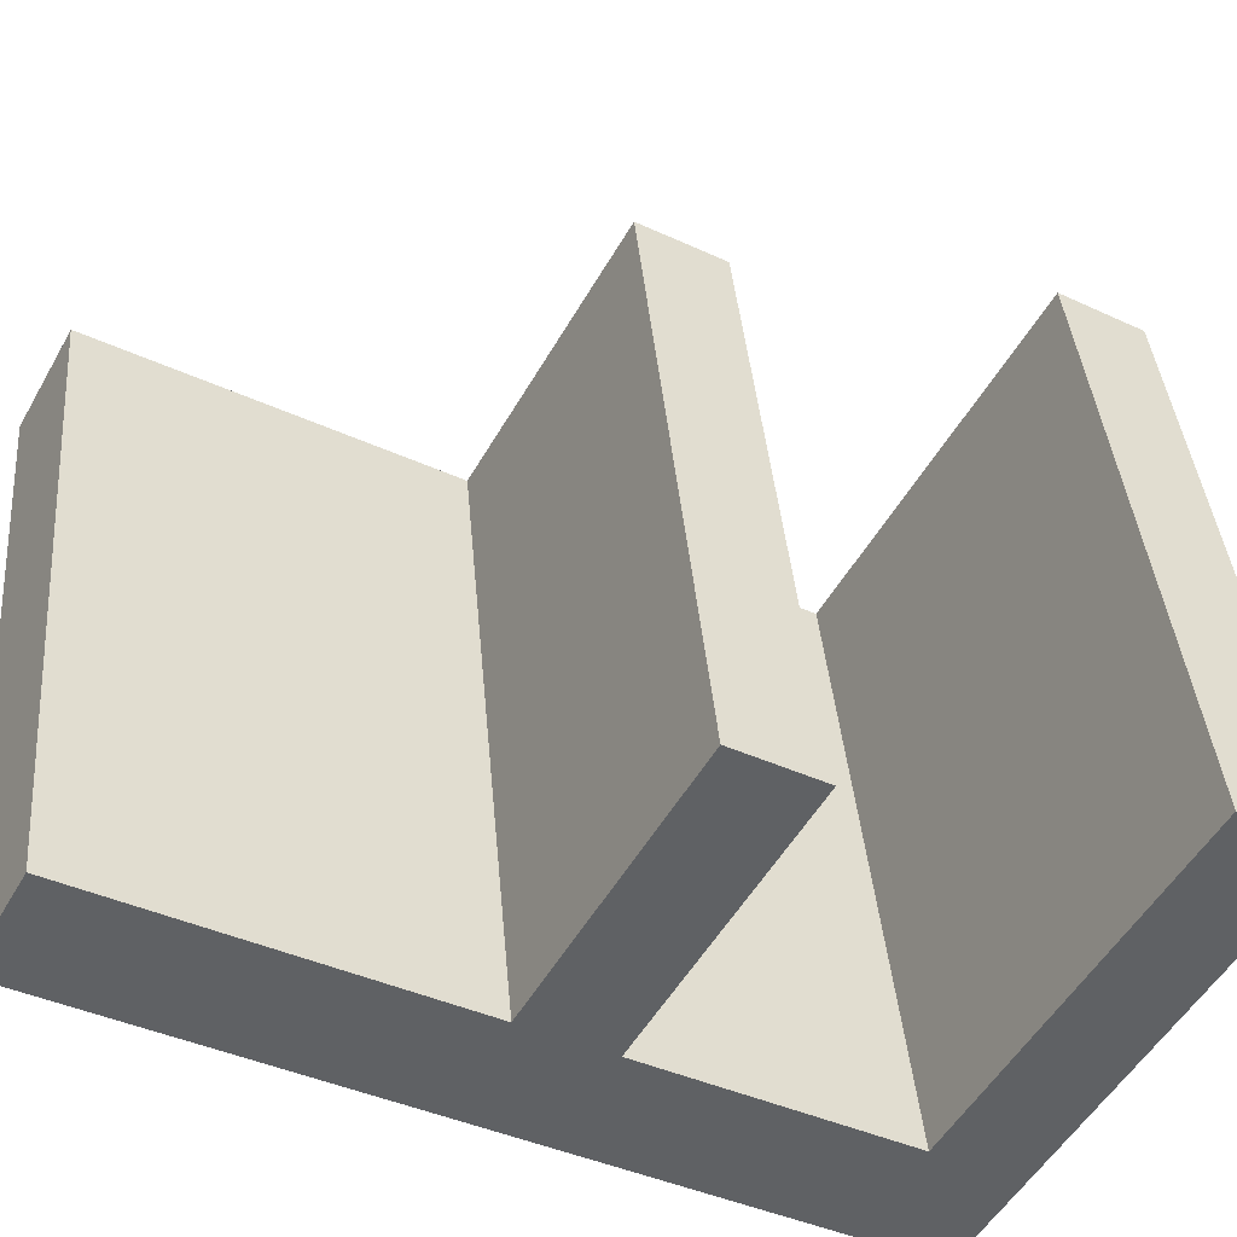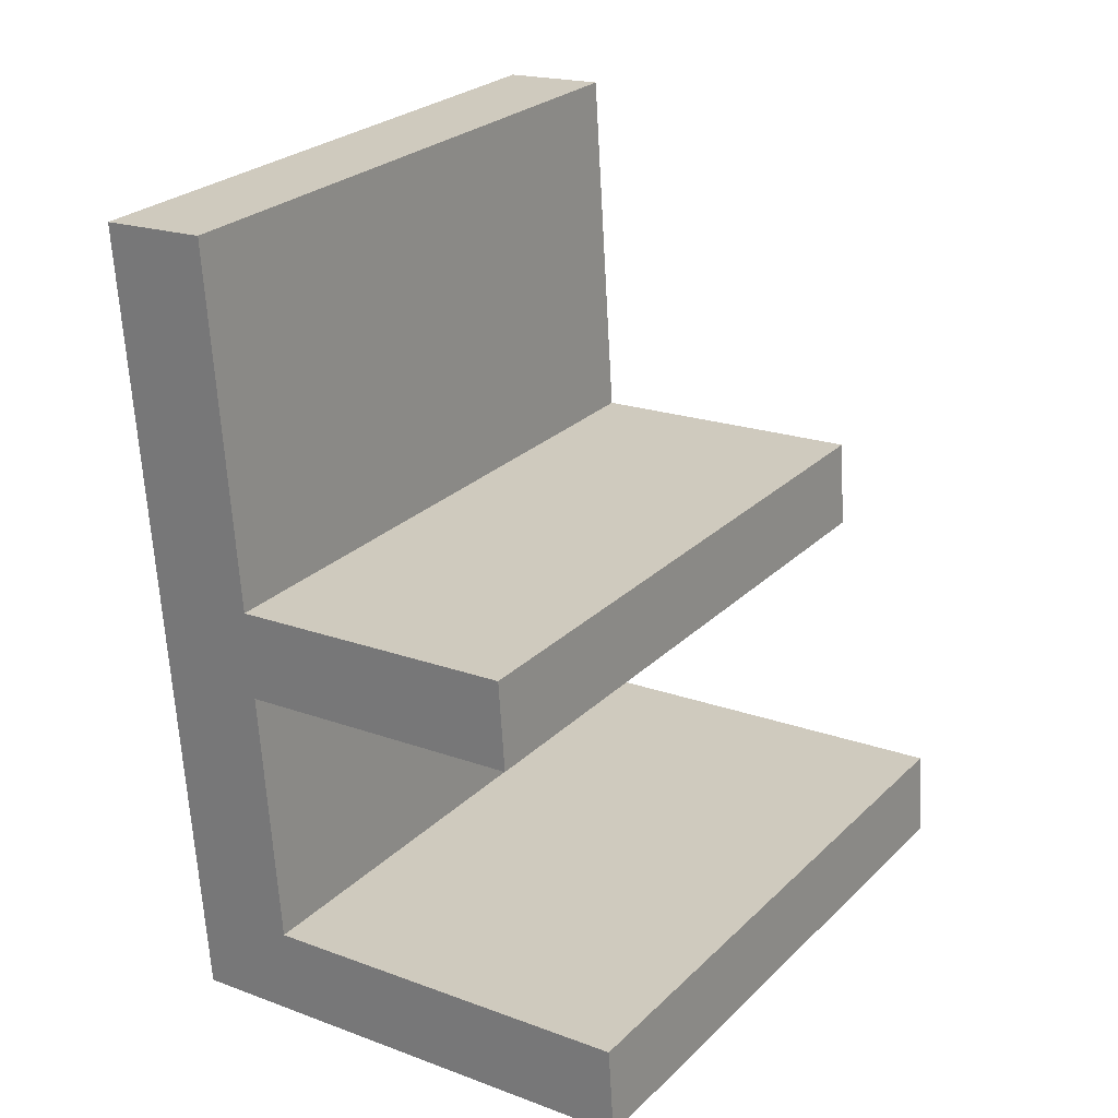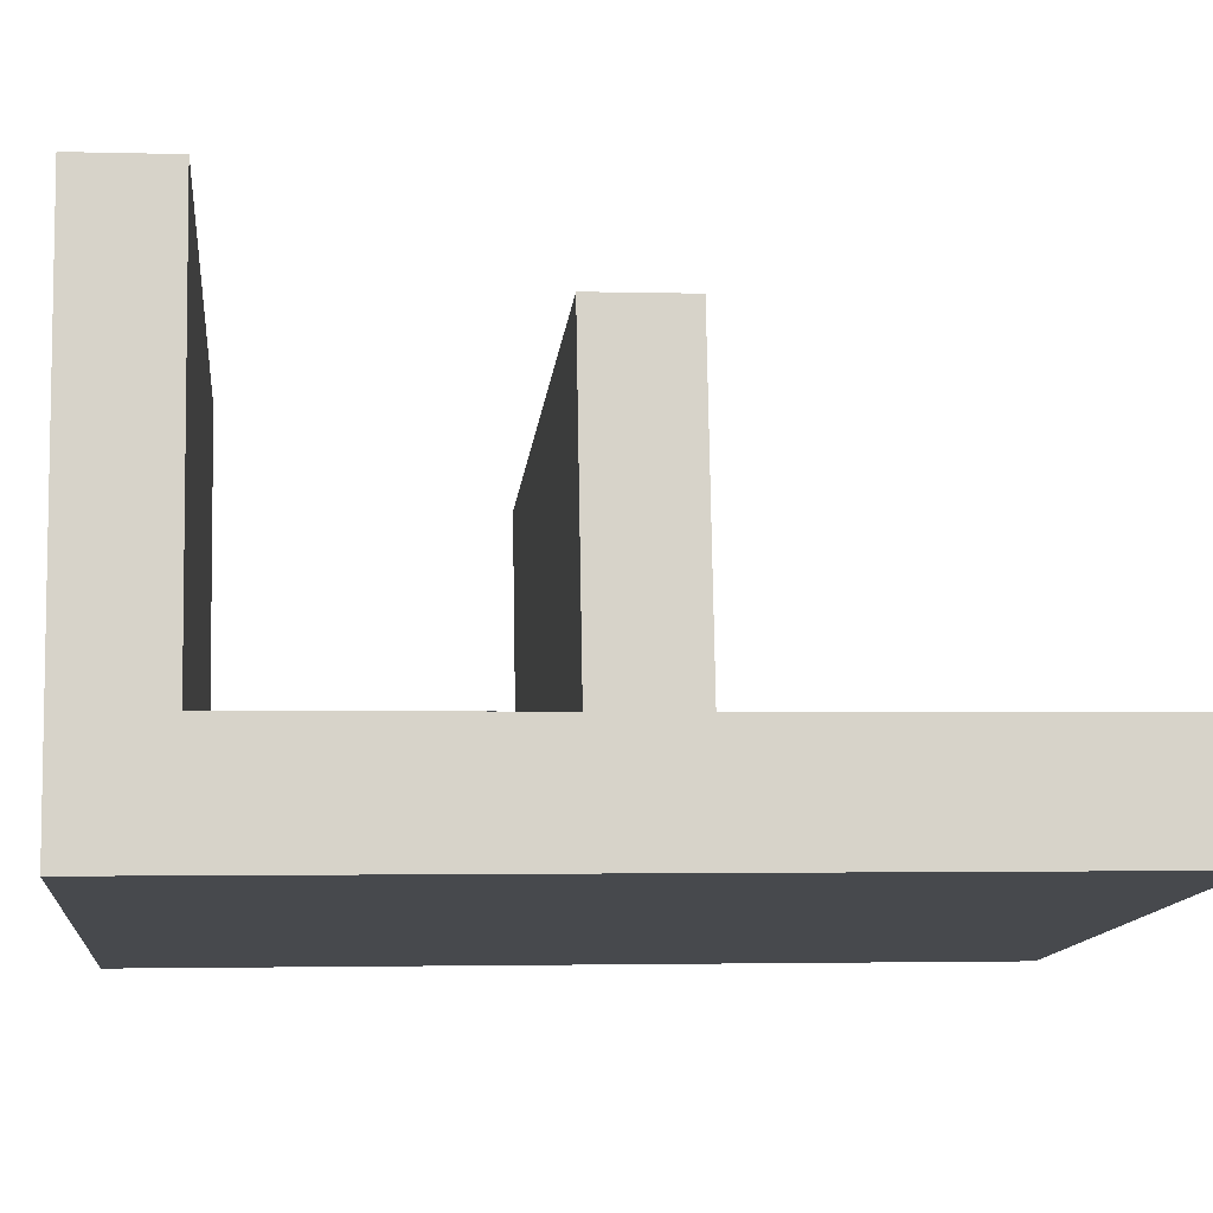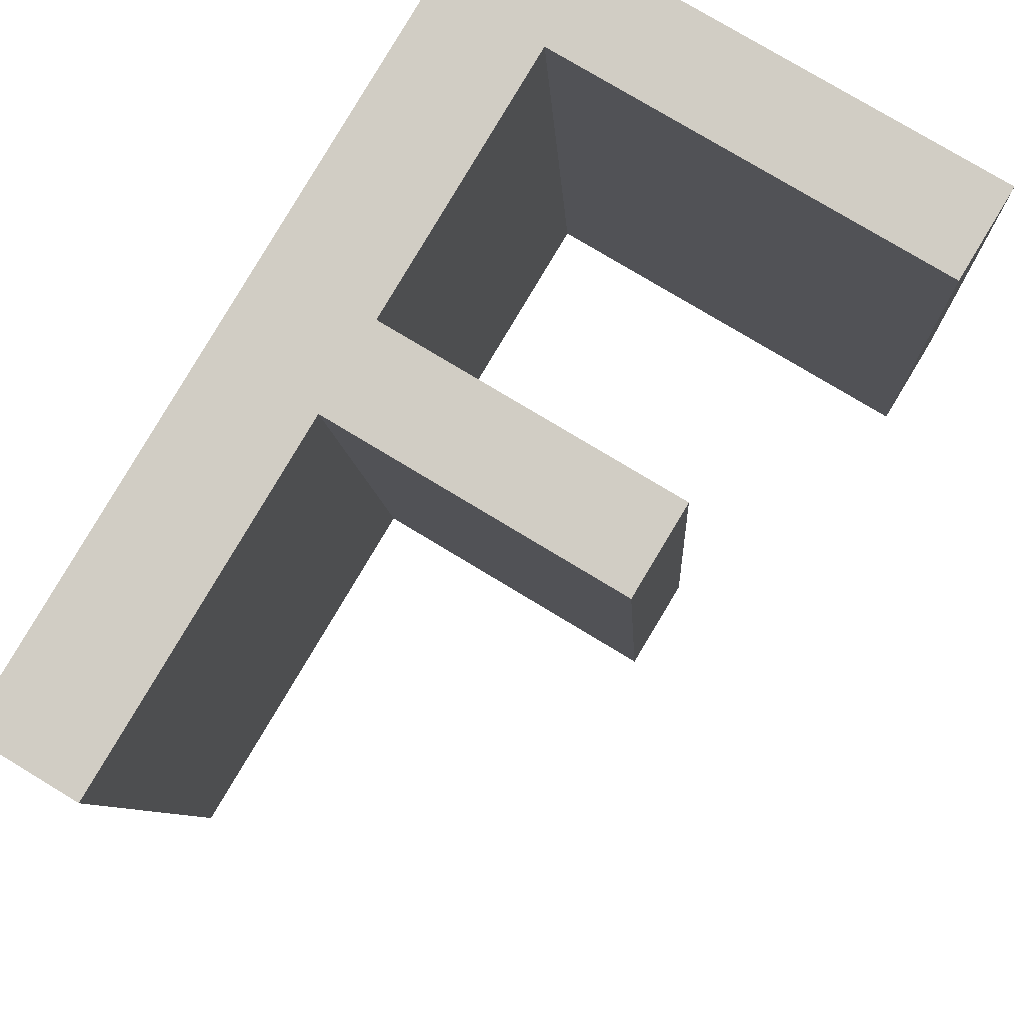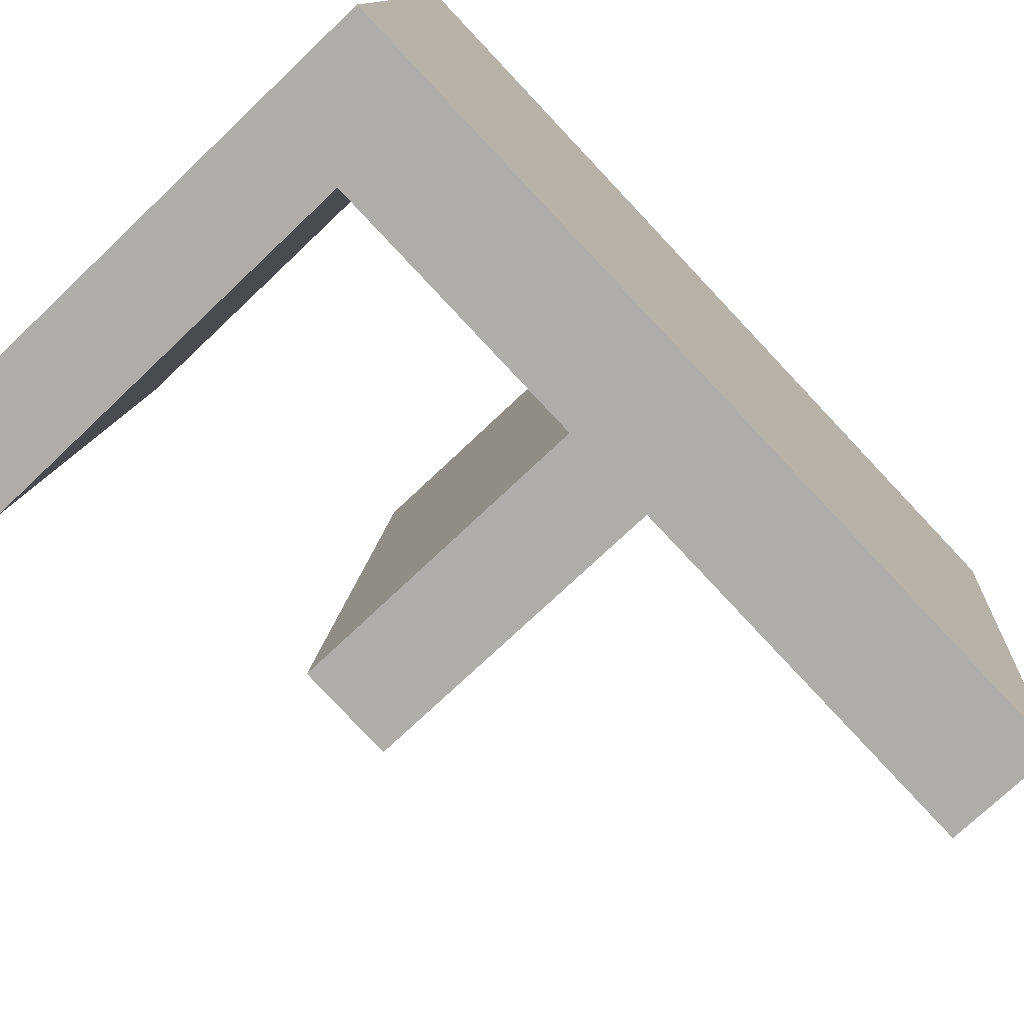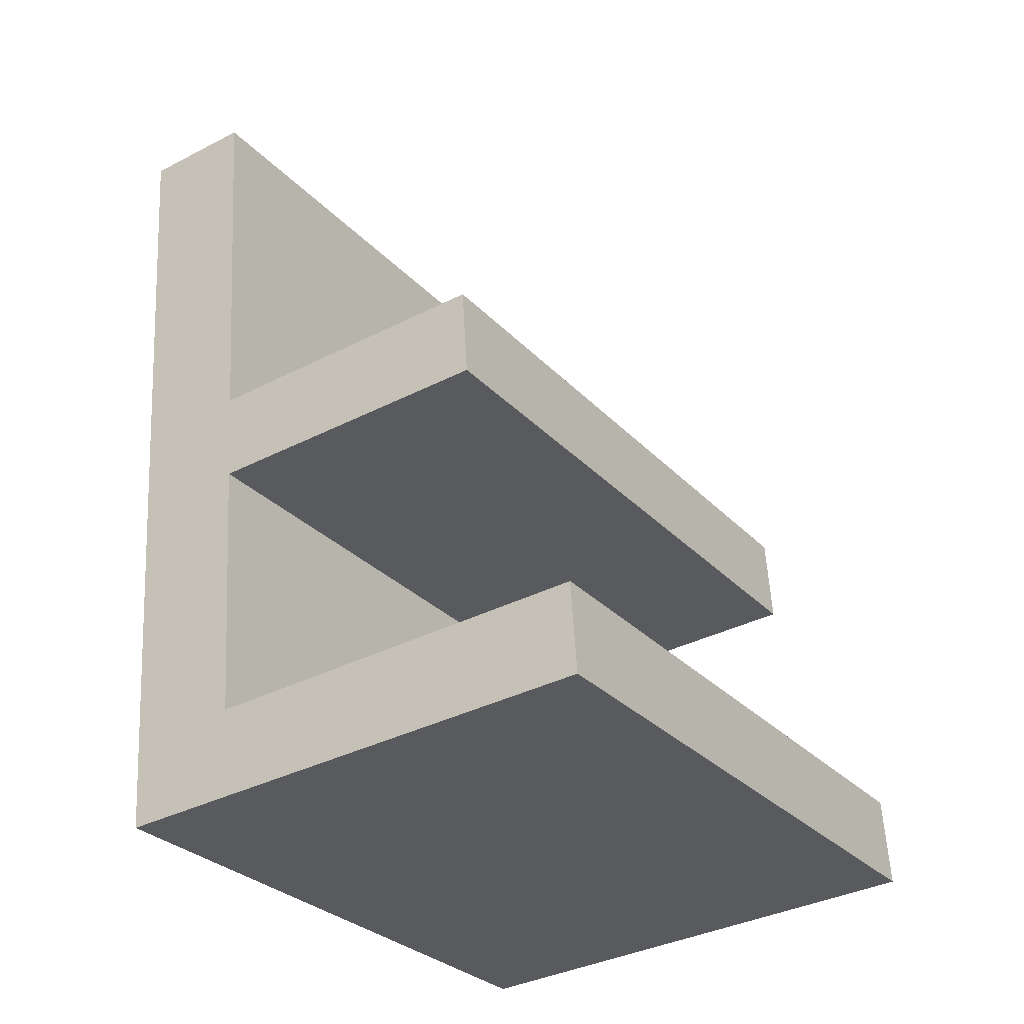
<metadata>
{"format":"obj","ext":"obj","renderer":"f3d","projection":"perspective","resolution":1024,"background":"white","views":[{"elev":-52.3,"azim":60.9,"up":"+Y"},{"elev":19.3,"azim":34.7,"up":"+Z"},{"elev":77.8,"azim":-91.0,"up":"+Y"},{"elev":77.2,"azim":31.2,"up":"+Y"},{"elev":-73.7,"azim":-136.4,"up":"+Y"},{"elev":-36.1,"azim":33.9,"up":"+Z"}]}
</metadata>
<code>
o #ID2894
v -0.184 0.05723 -0.2036
v -0.1818 0.05705 -0.2018
v -0.184 0.0556 -0.1872
v -0.1739 0.05723 -0.2036
v -0.1739 0.05705 -0.2018
v -0.1758 0.05652 -0.1964
v -0.1818 0.05633 -0.1946
v -0.1818 0.05652 -0.1964
v -0.1758 0.05633 -0.1946
v -0.1818 0.0556 -0.1872
v -0.1739 0.06969 -0.2005
v -0.1818 0.05705 -0.2018
v -0.1739 0.05705 -0.2018
v -0.1818 0.06969 -0.2005
v -0.1818 0.05705 -0.2018
v -0.1818 0.06915 -0.1951
v -0.1818 0.05652 -0.1964
v -0.1818 0.06969 -0.2005
v -0.1818 0.06915 -0.1951
v -0.1758 0.05652 -0.1964
v -0.1818 0.05652 -0.1964
v -0.1758 0.06915 -0.1951
v -0.1758 0.05652 -0.1964
v -0.1758 0.06897 -0.1933
v -0.1758 0.05633 -0.1946
v -0.1758 0.06915 -0.1951
v -0.1758 0.06897 -0.1933
v -0.1818 0.05633 -0.1946
v -0.1758 0.05633 -0.1946
v -0.1818 0.06897 -0.1933
v -0.1818 0.05633 -0.1946
v -0.1818 0.06824 -0.1859
v -0.1818 0.0556 -0.1872
v -0.1818 0.06897 -0.1933
v -0.1818 0.06824 -0.1859
v -0.184 0.0556 -0.1872
v -0.1818 0.0556 -0.1872
v -0.184 0.06824 -0.1859
v -0.184 0.06987 -0.2023
v -0.184 0.0556 -0.1872
v -0.184 0.06824 -0.1859
v -0.184 0.05723 -0.2036
v -0.184 0.06987 -0.2023
v -0.1739 0.05723 -0.2036
v -0.184 0.05723 -0.2036
v -0.1739 0.06987 -0.2023
v -0.1739 0.05723 -0.2036
v -0.1739 0.06969 -0.2005
v -0.1739 0.05705 -0.2018
v -0.1739 0.06987 -0.2023
v -0.1758 0.06897 -0.1933
v -0.1818 0.06915 -0.1951
v -0.1818 0.06897 -0.1933
v -0.1758 0.06915 -0.1951
v -0.1818 0.06824 -0.1859
v -0.184 0.06987 -0.2023
v -0.184 0.06824 -0.1859
v -0.1818 0.06969 -0.2005
v -0.1739 0.06987 -0.2023
v -0.1739 0.06969 -0.2005
f 1 2 3
f 3 2 1
f 2 1 4
f 4 1 2
f 2 4 5
f 5 4 2
f 6 7 8
f 8 7 6
f 7 6 9
f 9 6 7
f 2 10 3
f 3 10 2
f 10 2 8
f 8 2 10
f 10 8 7
f 7 8 10
f 11 12 13
f 13 12 11
f 12 11 14
f 14 11 12
f 15 16 17
f 17 16 15
f 16 15 18
f 18 15 16
f 19 20 21
f 21 20 19
f 20 19 22
f 22 19 20
f 23 24 25
f 25 24 23
f 24 23 26
f 26 23 24
f 27 28 29
f 29 28 27
f 28 27 30
f 30 27 28
f 31 32 33
f 33 32 31
f 32 31 34
f 34 31 32
f 35 36 37
f 37 36 35
f 36 35 38
f 38 35 36
f 39 40 41
f 41 40 39
f 40 39 42
f 42 39 40
f 43 44 45
f 45 44 43
f 44 43 46
f 46 43 44
f 47 48 49
f 49 48 47
f 48 47 50
f 50 47 48
f 51 52 53
f 53 52 51
f 52 51 54
f 54 51 52
f 55 56 57
f 57 56 55
f 56 55 58
f 58 55 56
f 56 58 59
f 59 58 56
f 58 55 53
f 53 55 58
f 58 53 52
f 52 53 58
f 59 58 60
f 60 58 59

</code>
